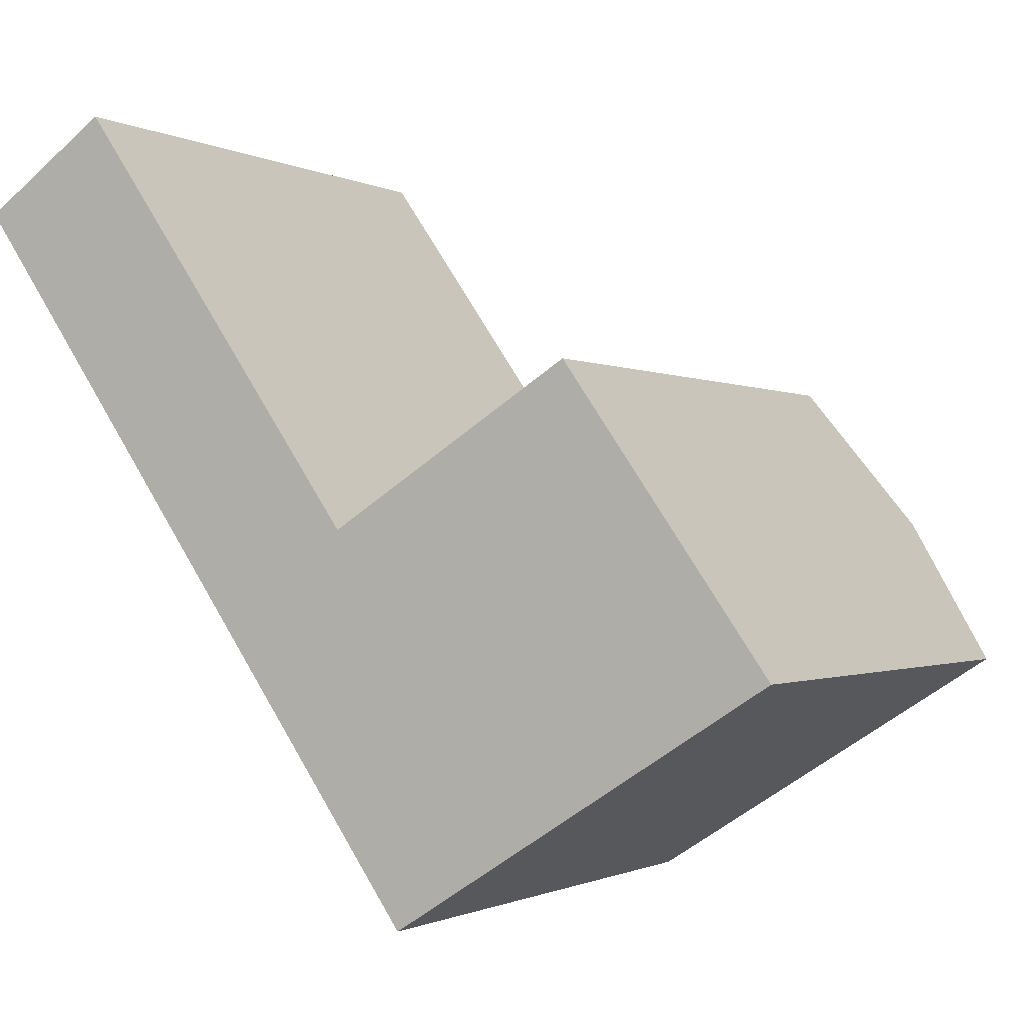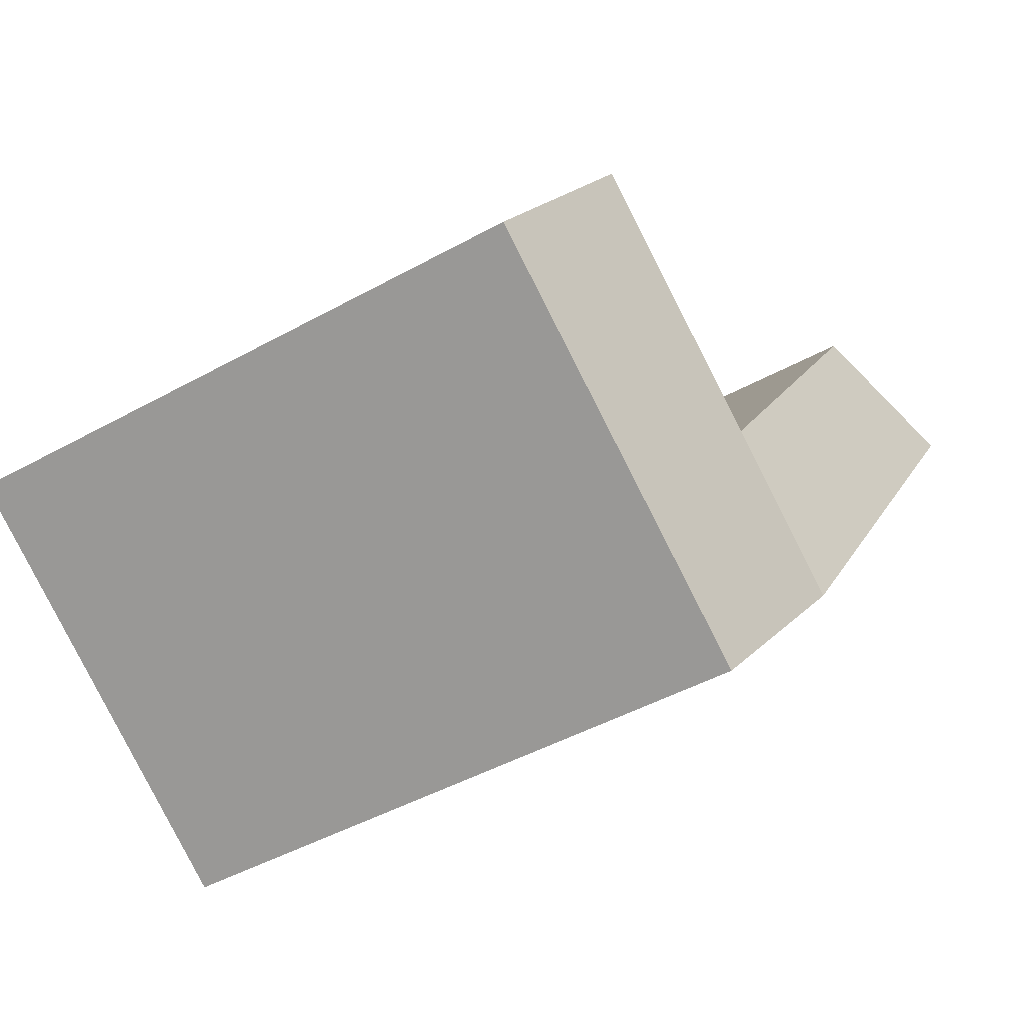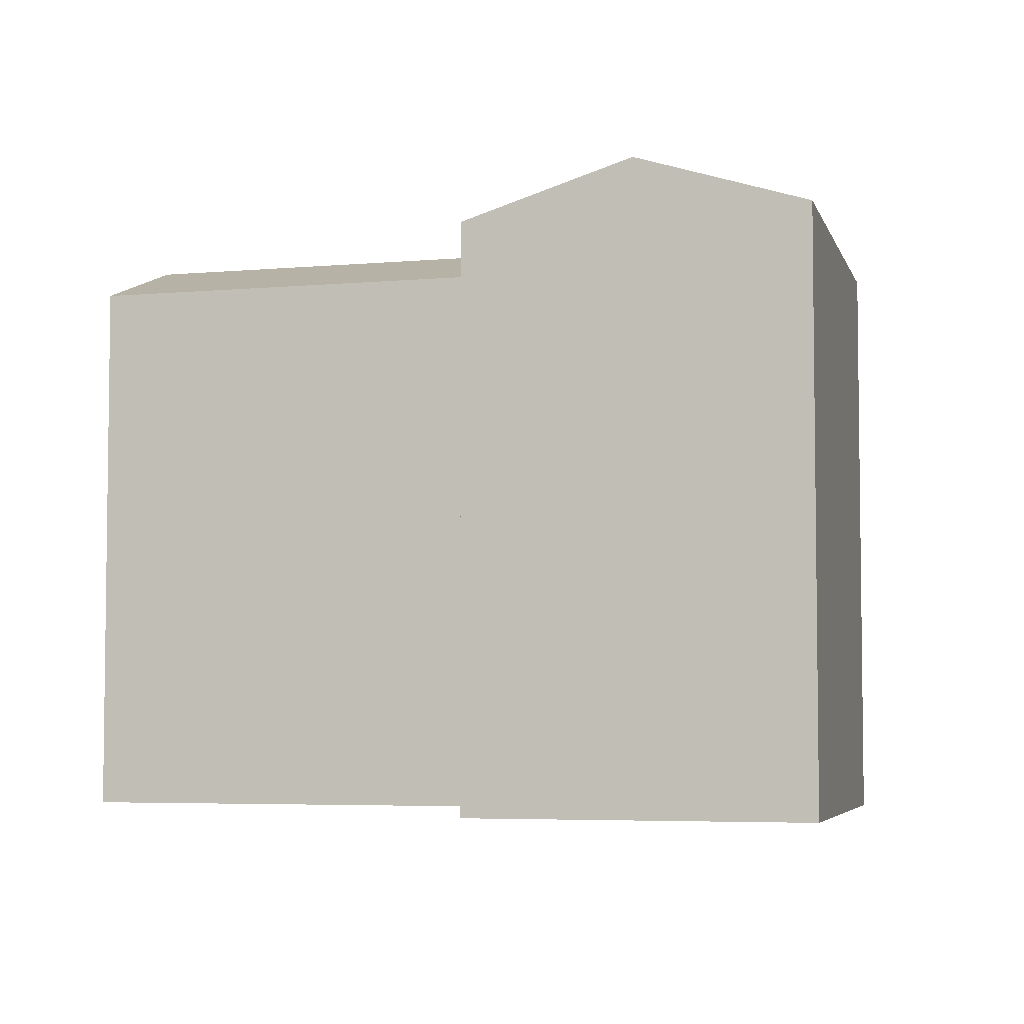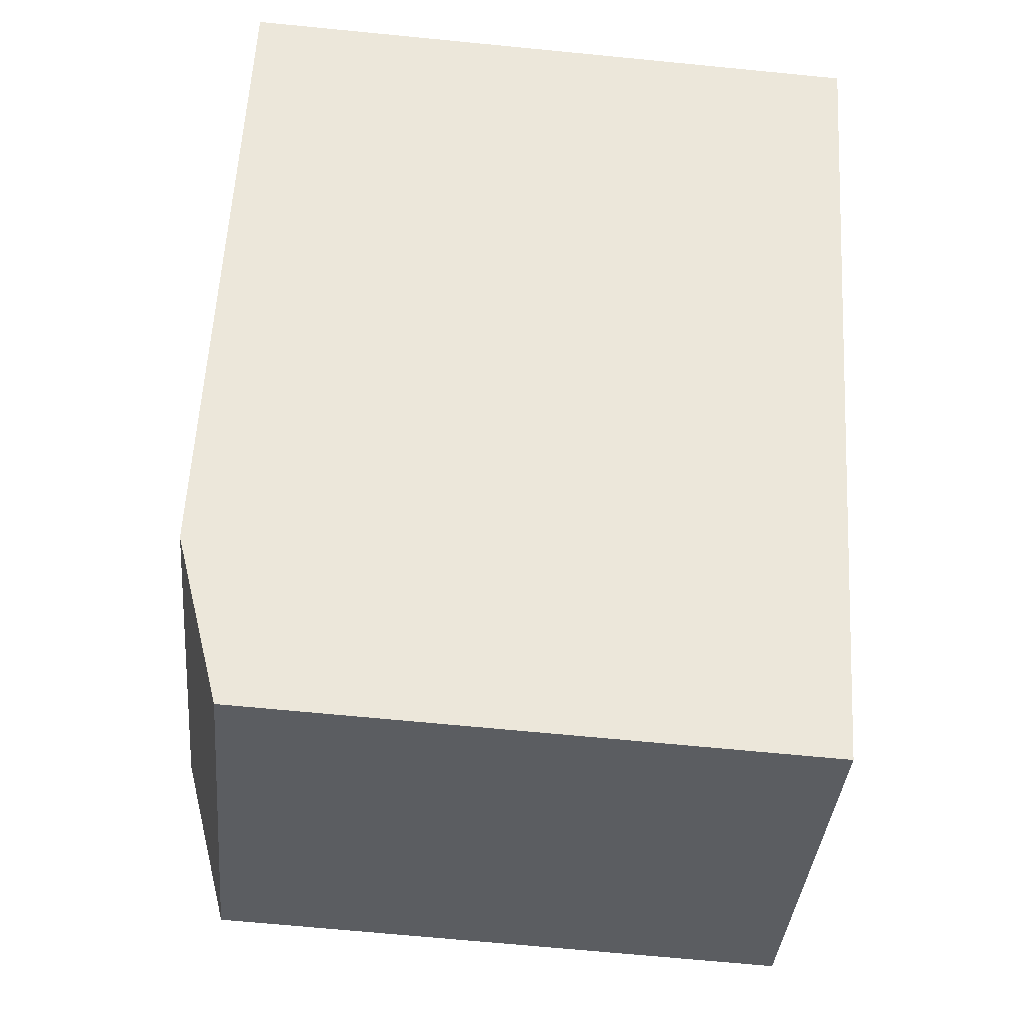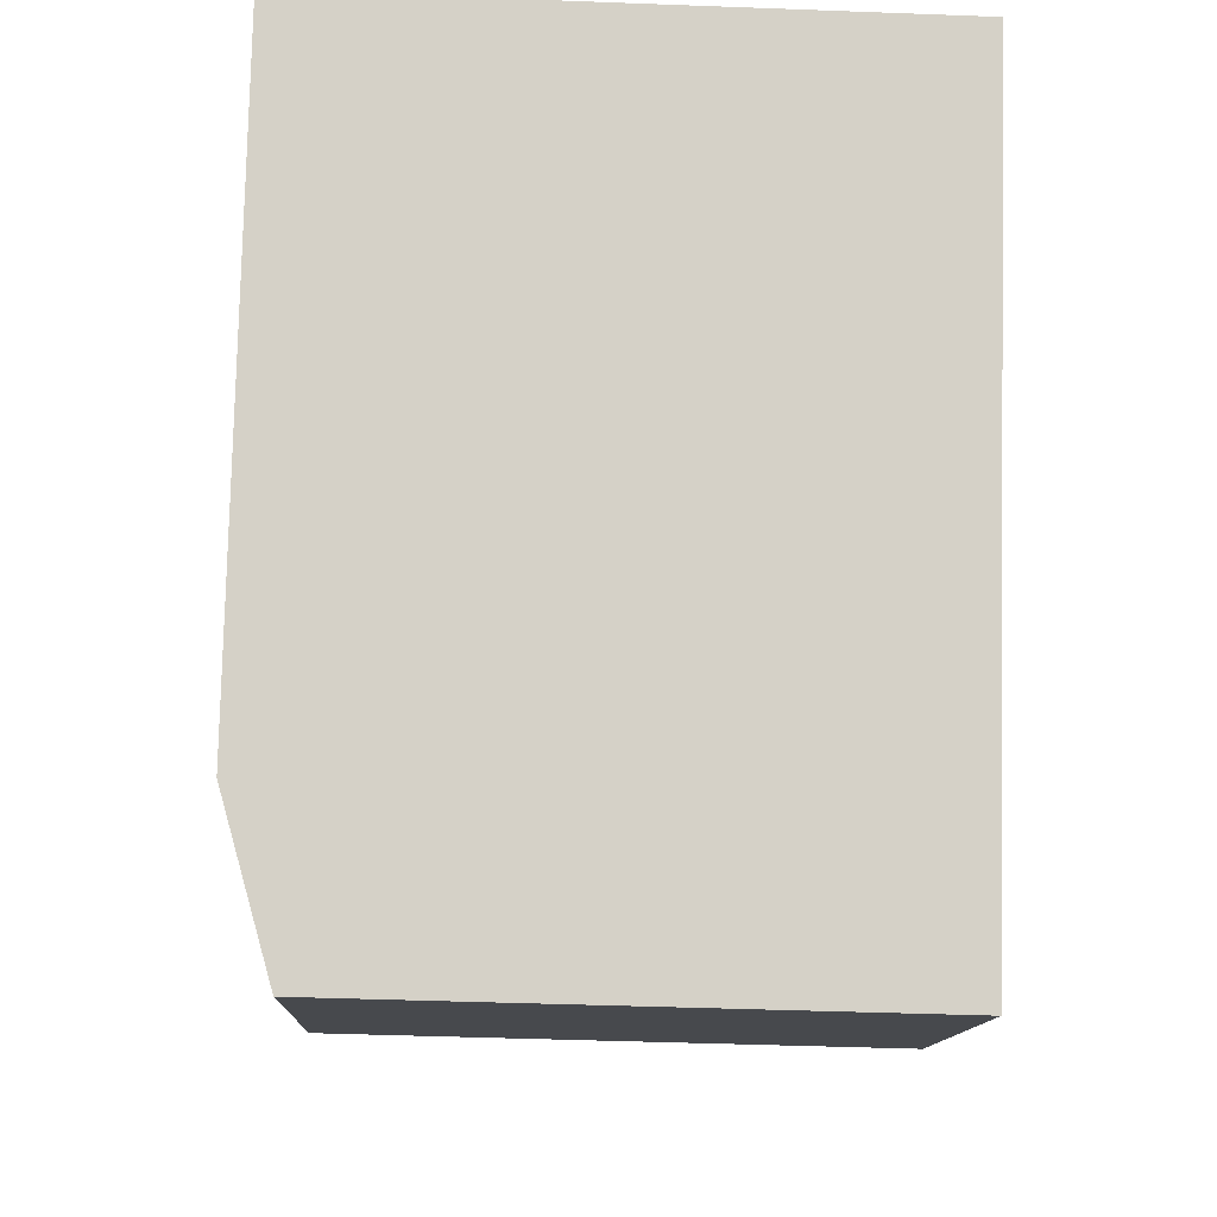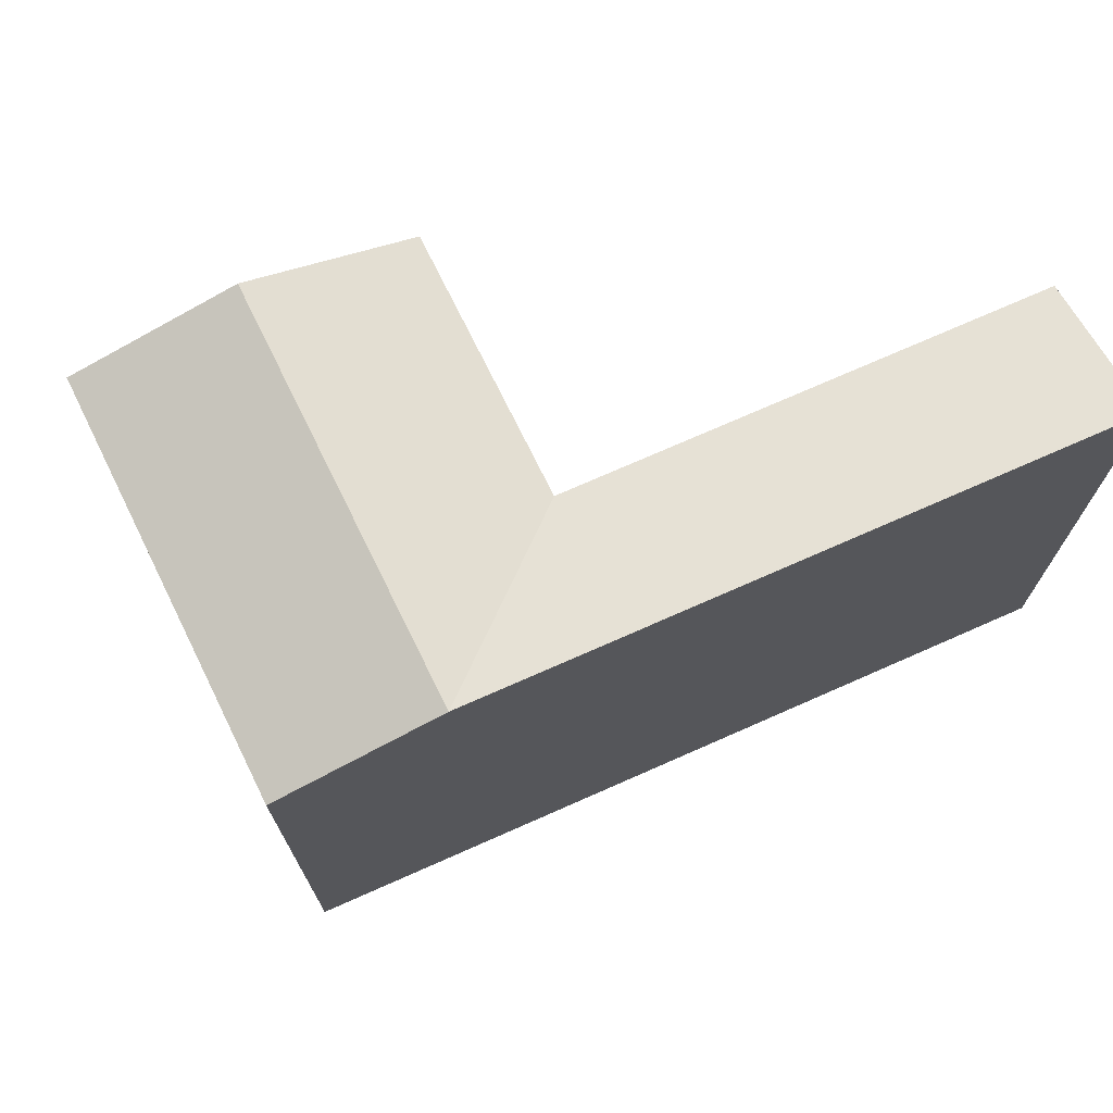
<metadata>
{"format":"obj","ext":"obj","renderer":"f3d","projection":"perspective","resolution":1024,"background":"white","views":[{"elev":-1.0,"azim":28.9,"up":"+Z"},{"elev":-45.4,"azim":122.7,"up":"+Z"},{"elev":-4.9,"azim":71.3,"up":"+Y"},{"elev":-68.1,"azim":-95.6,"up":"+Z"},{"elev":-44.6,"azim":-92.5,"up":"+Z"},{"elev":73.1,"azim":-148.7,"up":"+Y"}]}
</metadata>
<code>
v  23.51 3.793e-16 -6.194
v  22.11 1.341e-15 -21.9
v  30.69 1.006e-15 -16.43
v  14.96 7.126e-16 -11.64
v  17.35 1.527e-15 -24.93
v  10.21 8.982e-16 -14.67
v  4.636 -1.962e-16 3.204
v  0 0 0
v  18.54 22.9 -16.77
v  23.51 20.98 -6.194
v  27.1 22.9 -11.31
v  14.96 20.98 -11.64
v  22.11 20.98 -21.9
v  30.69 20.98 -16.43
v  17.35 20.98 -24.93
v  13.78 22.9 -19.8
v  10.21 22.9 -14.67
v  4.636 20.98 3.204
v  0.0004893 22.9 -0.0007249
g defaultobject
f 1 2 3
f 2 1 4
f 5 4 6
f 4 5 2
f 6 7 8
f 7 6 4
f 9 10 11
f 10 9 12
f 13 11 14
f 11 13 9
f 15 9 13
f 9 15 16
f 9 16 12
f 16 17 12
f 18 17 19
f 17 18 12
f 14 1 3
f 1 14 10
f 10 14 11
f 1 12 4
f 12 1 10
f 13 3 2
f 3 13 14
f 17 5 6
f 5 17 15
f 15 17 16
f 15 2 5
f 2 15 13
f 19 6 8
f 6 19 17
f 4 18 7
f 18 4 12
f 18 8 7
f 8 18 19

</code>
